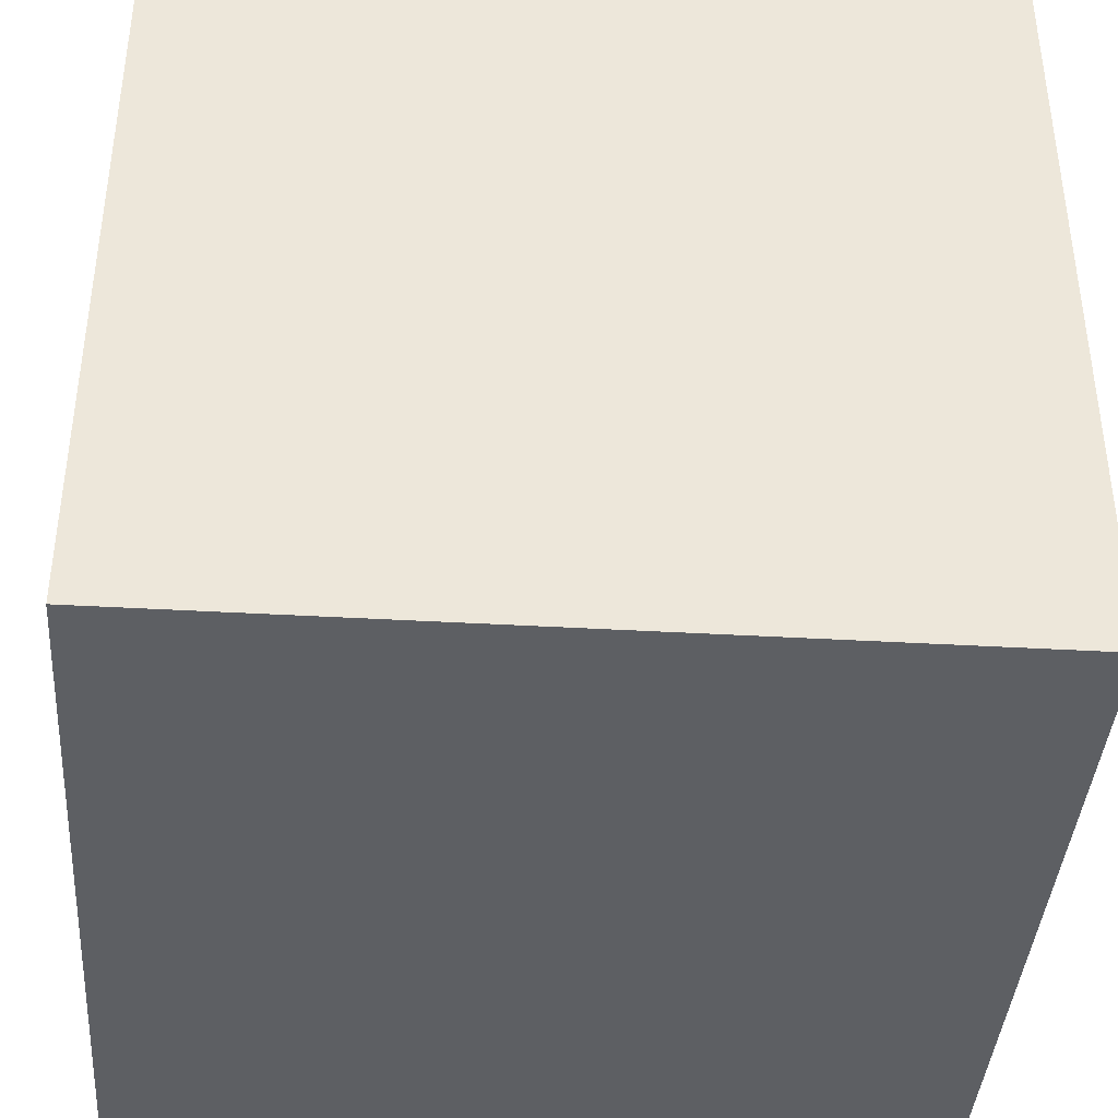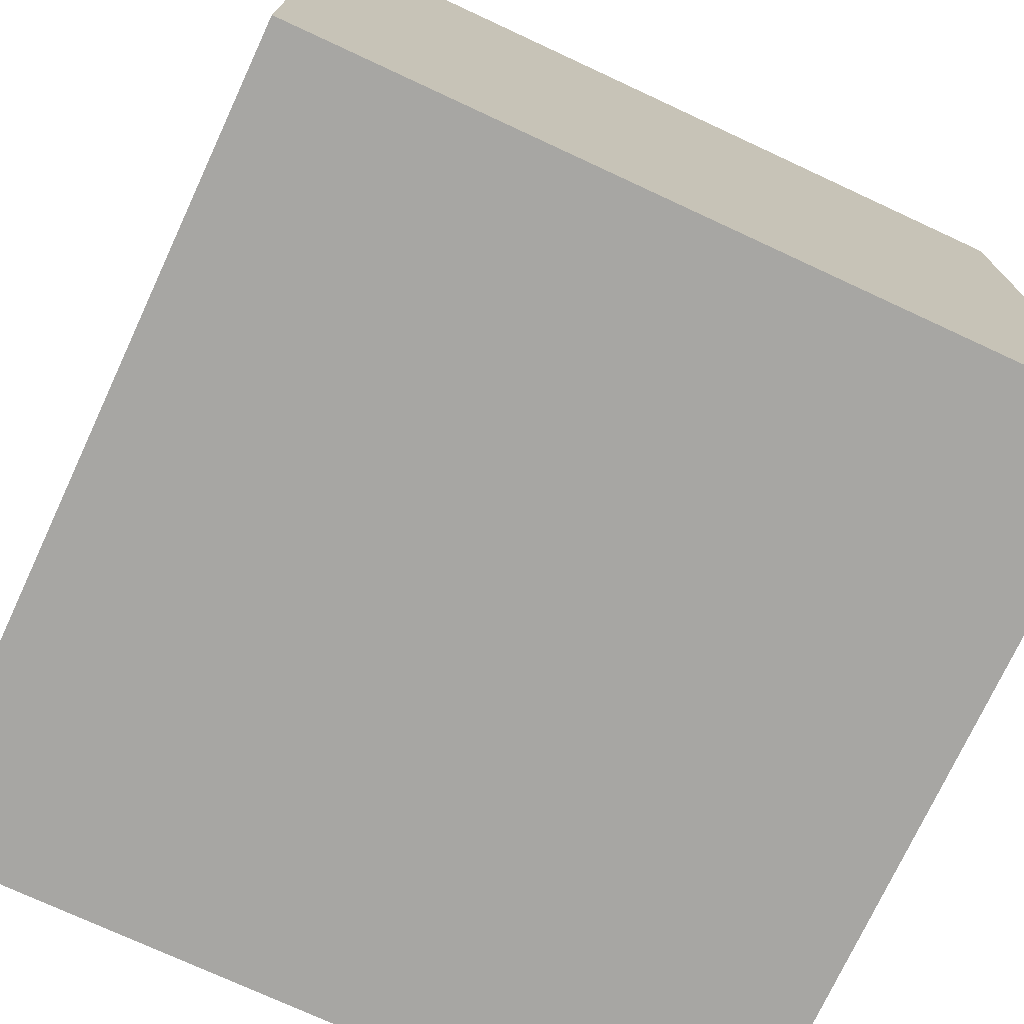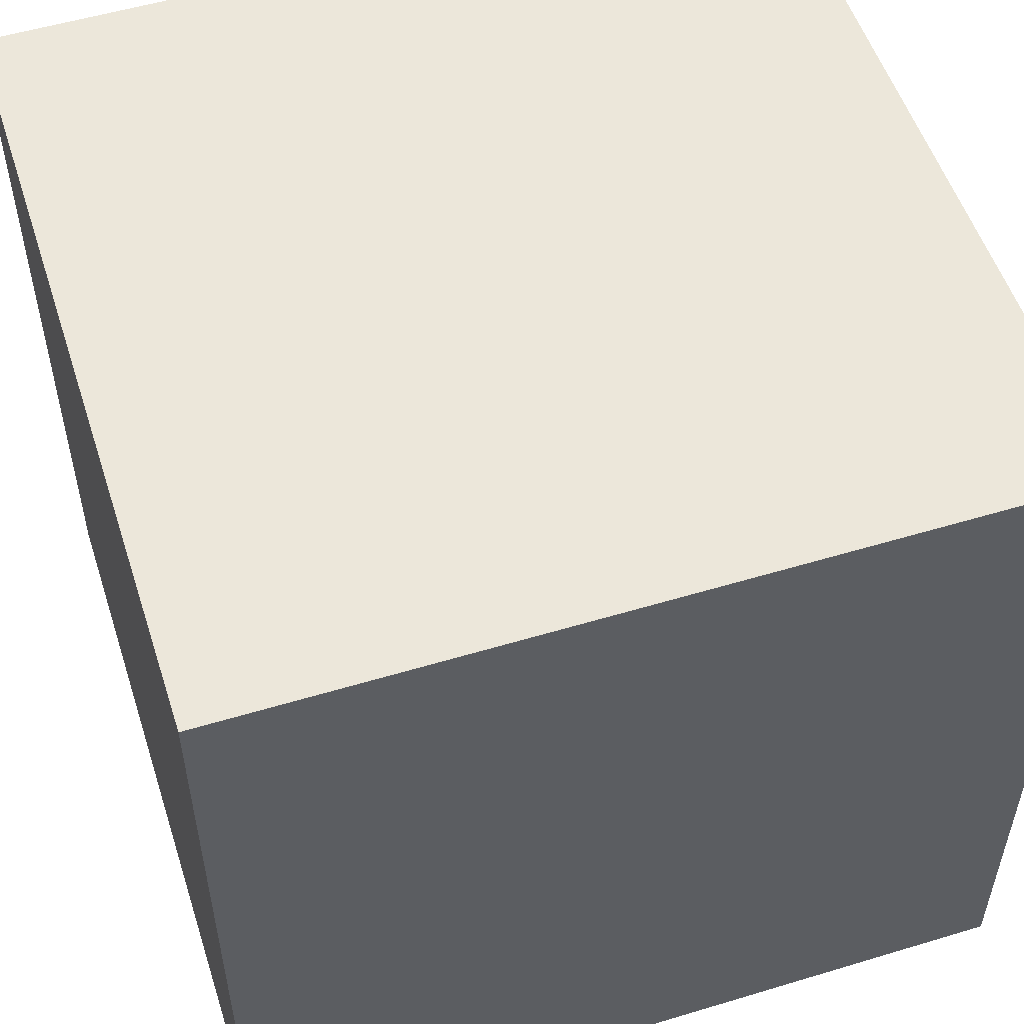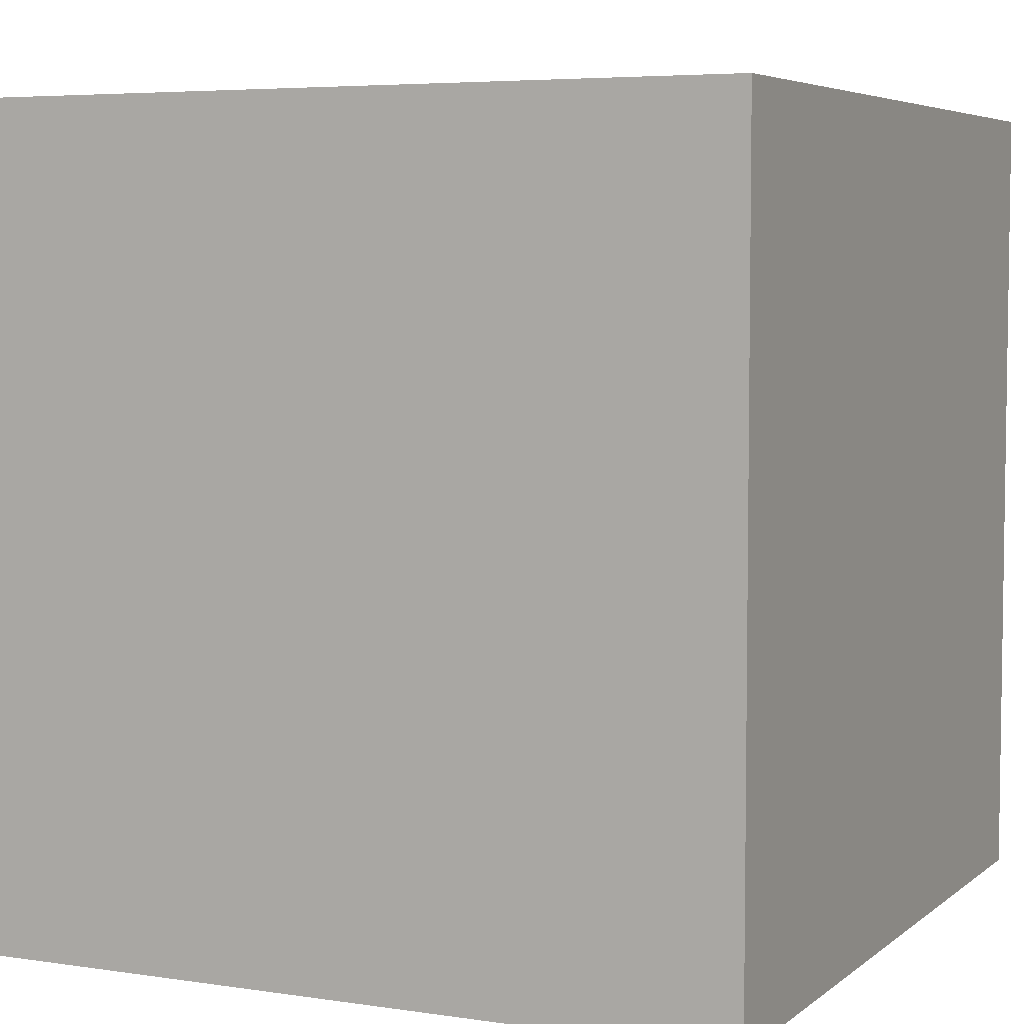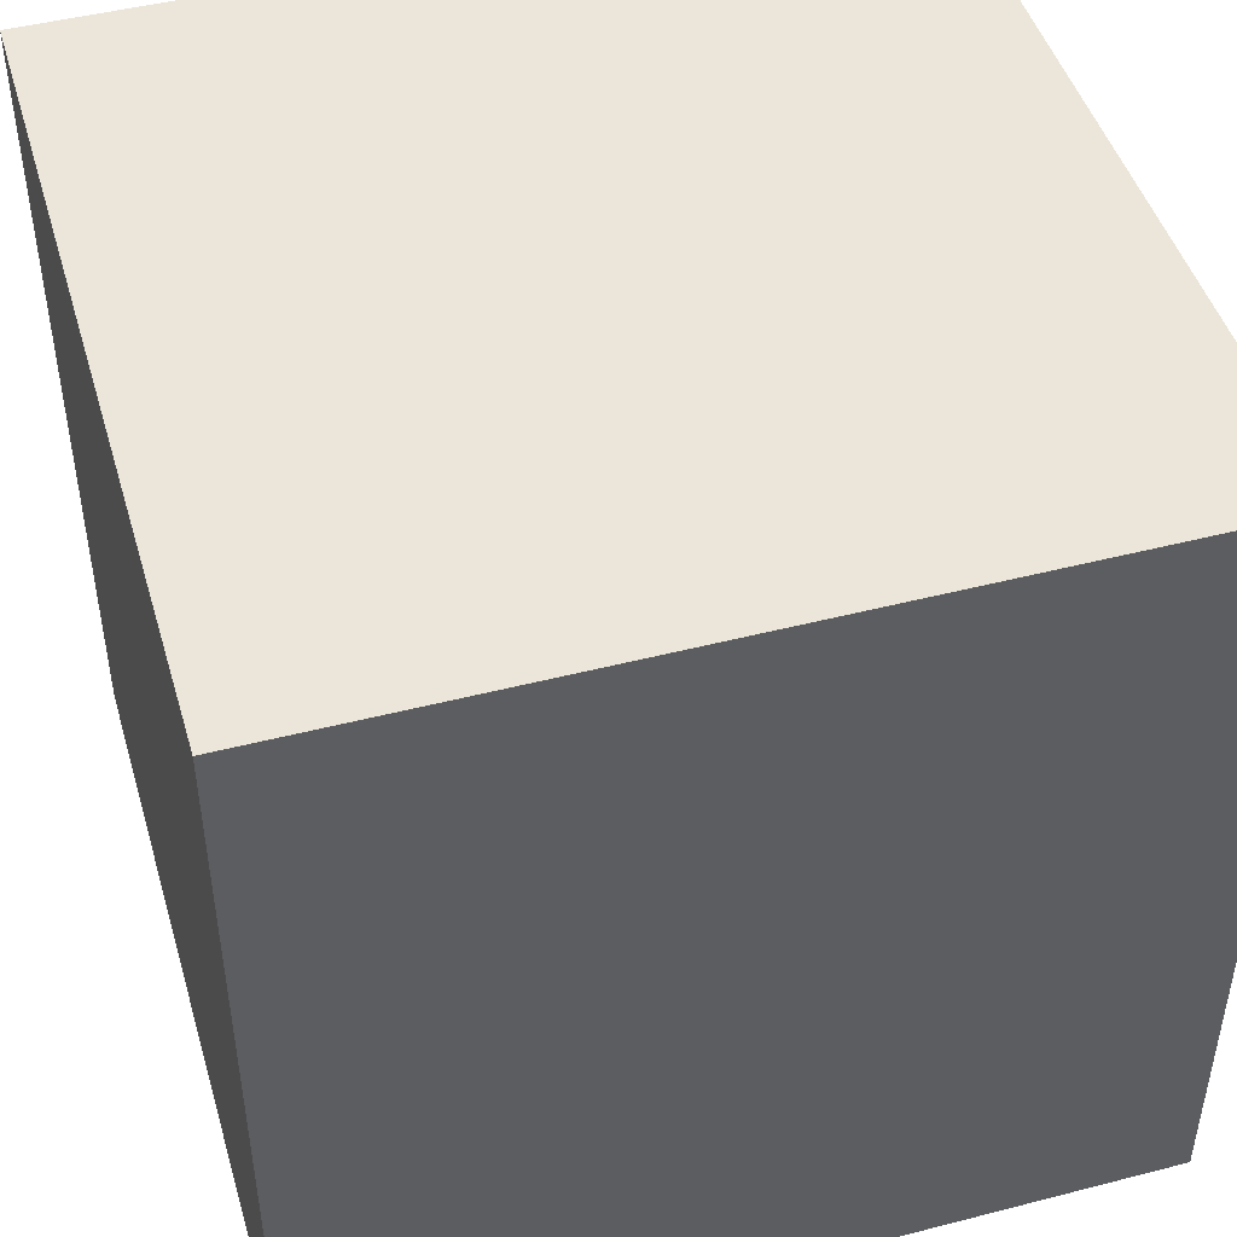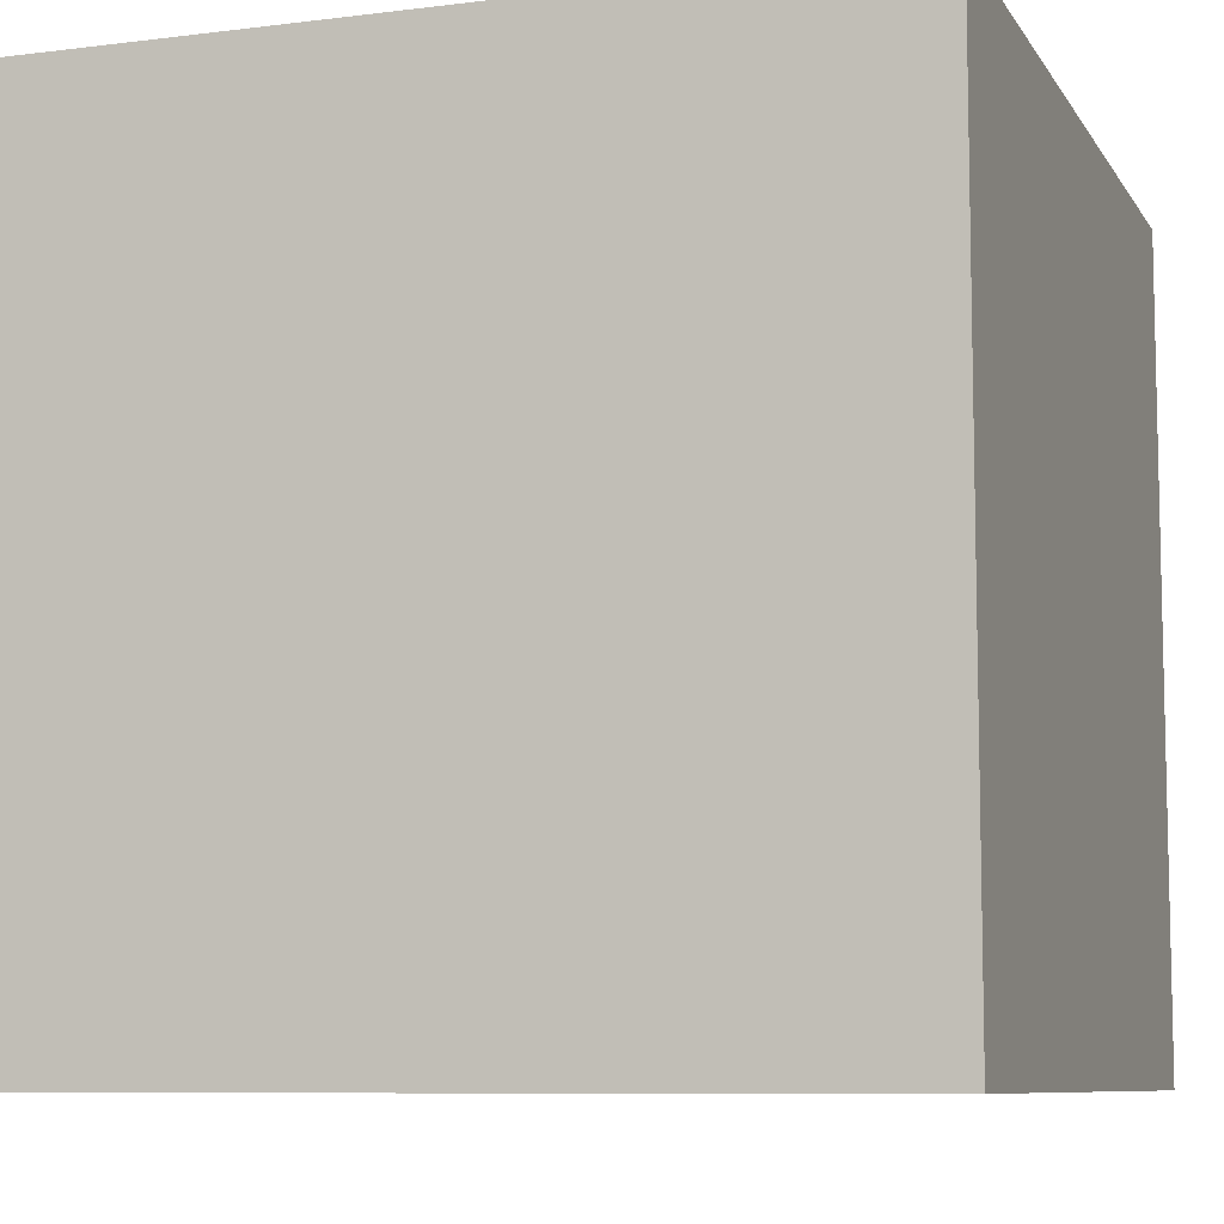
<metadata>
{"format":"obj","ext":"obj","renderer":"f3d","projection":"perspective","resolution":1024,"background":"white","views":[{"elev":-39.9,"azim":-4.1,"up":"+Y"},{"elev":-74.2,"azim":-114.9,"up":"+Y"},{"elev":53.9,"azim":-17.8,"up":"+Y"},{"elev":5.3,"azim":-64.7,"up":"+Y"},{"elev":46.8,"azim":73.7,"up":"+Z"},{"elev":-8.4,"azim":108.9,"up":"+Y"}]}
</metadata>
<code>
o Cube                              #eventually reuse same meshes
v 1 1 -1       #1
v 1 -1 -1      #2
v 1 1 1        #3
v 1 -1 1       #4
v -1 1 -1      #5
v -1 -1 -1     #6
v -1 1 1       #7
v -1 -1 1      #8
f 1 5 7 3
f 4 3 7 8
f 8 7 5 6
f 6 2 4 8
f 2 1 3 4
f 6 5 1 2

</code>
